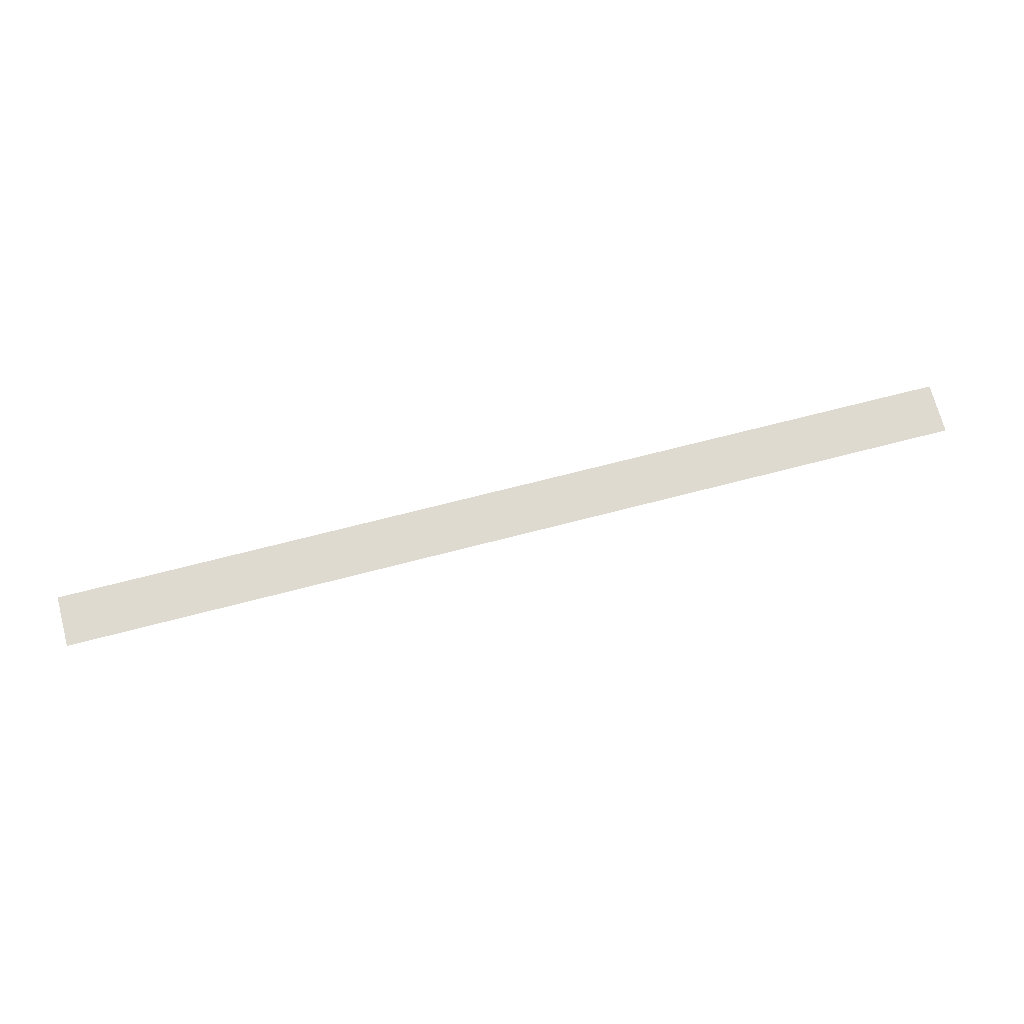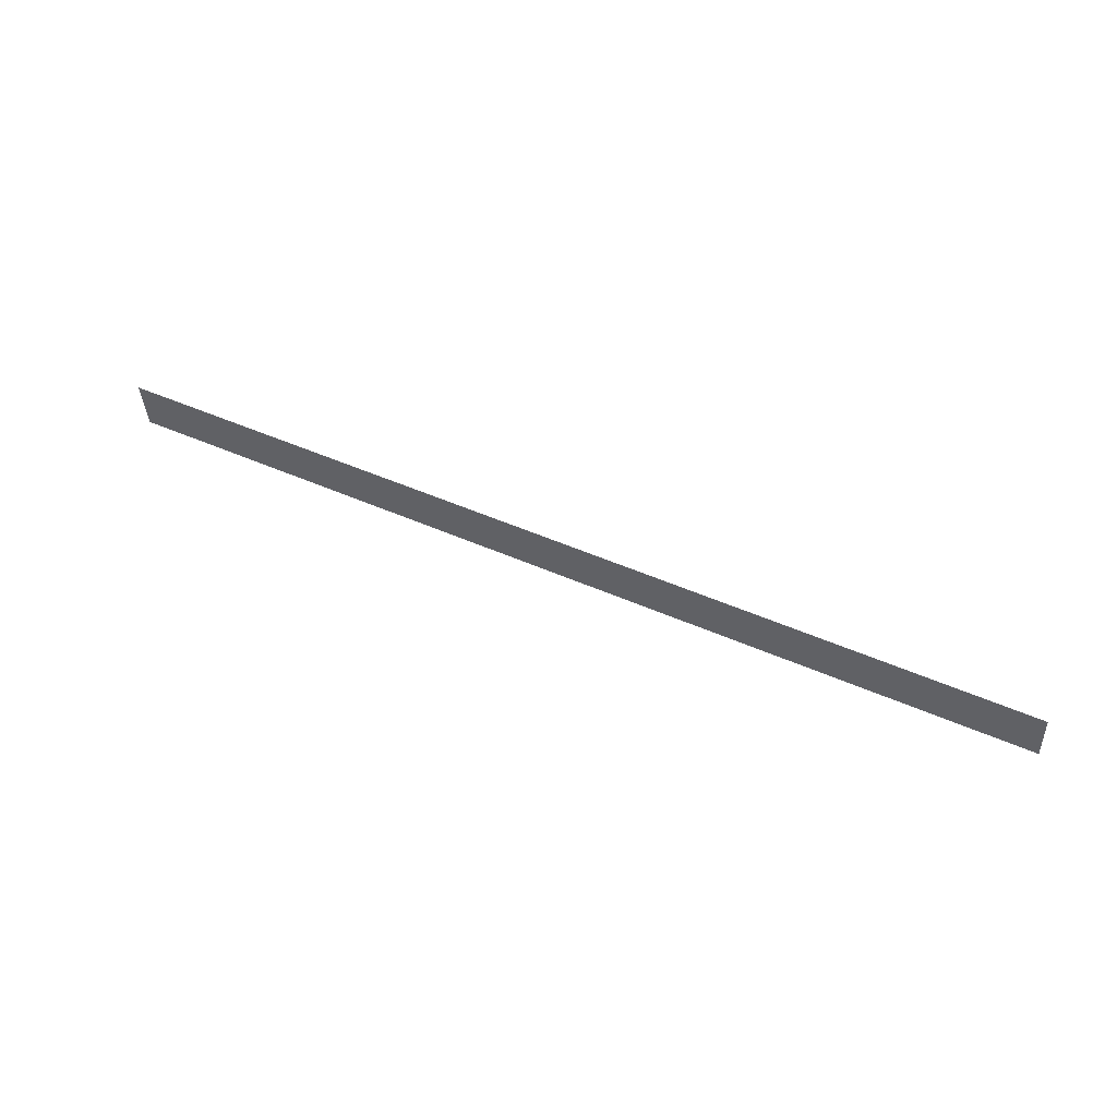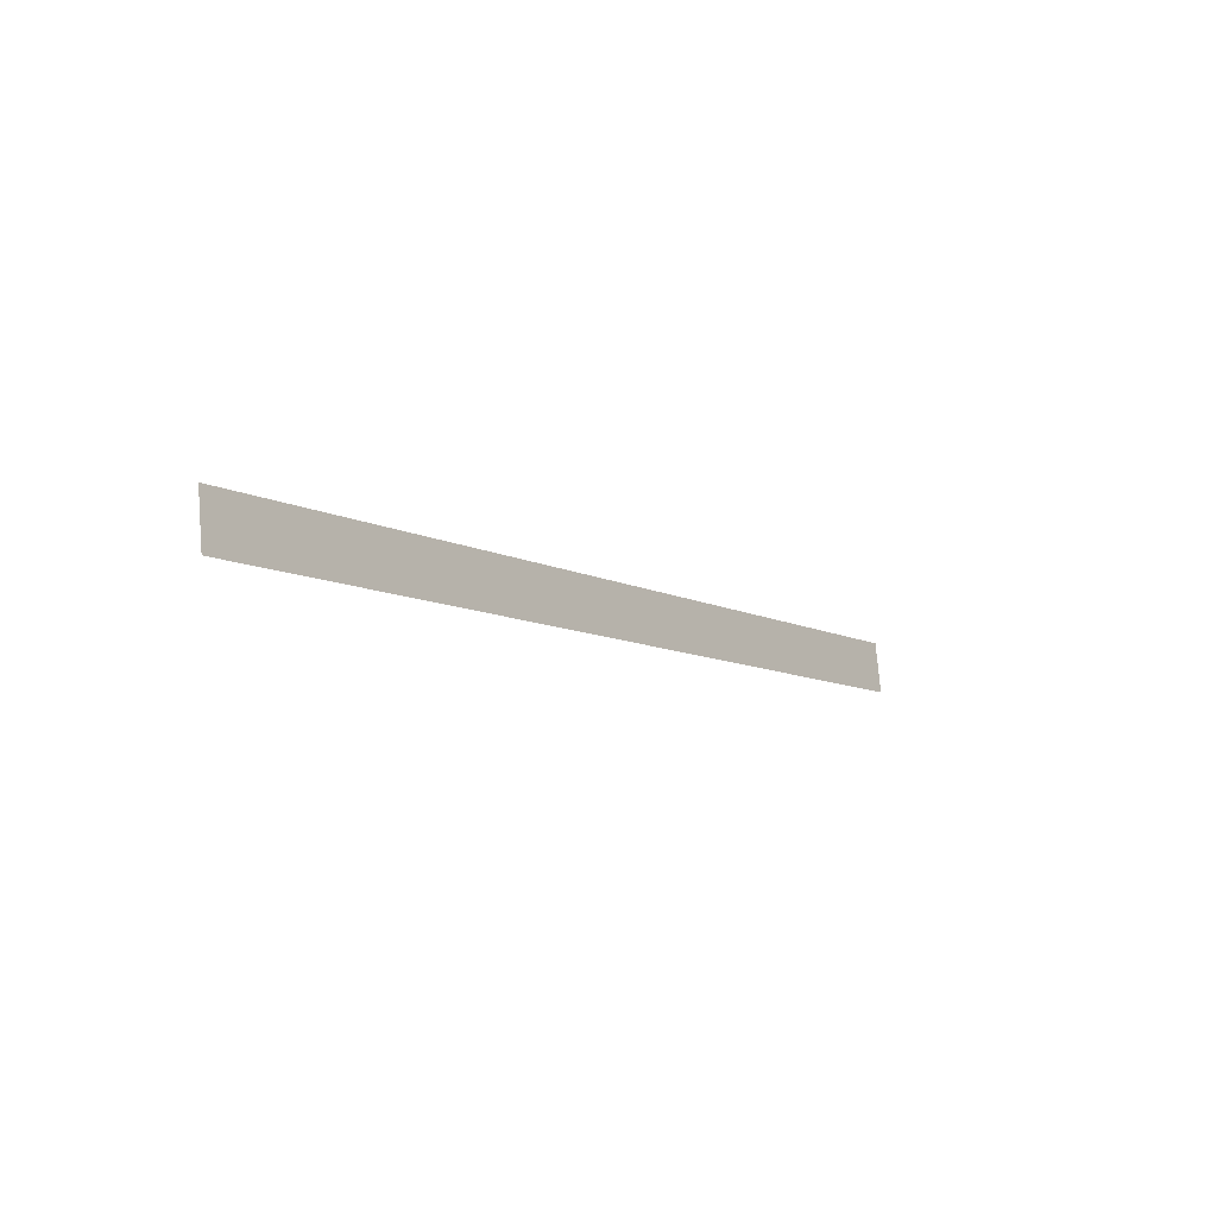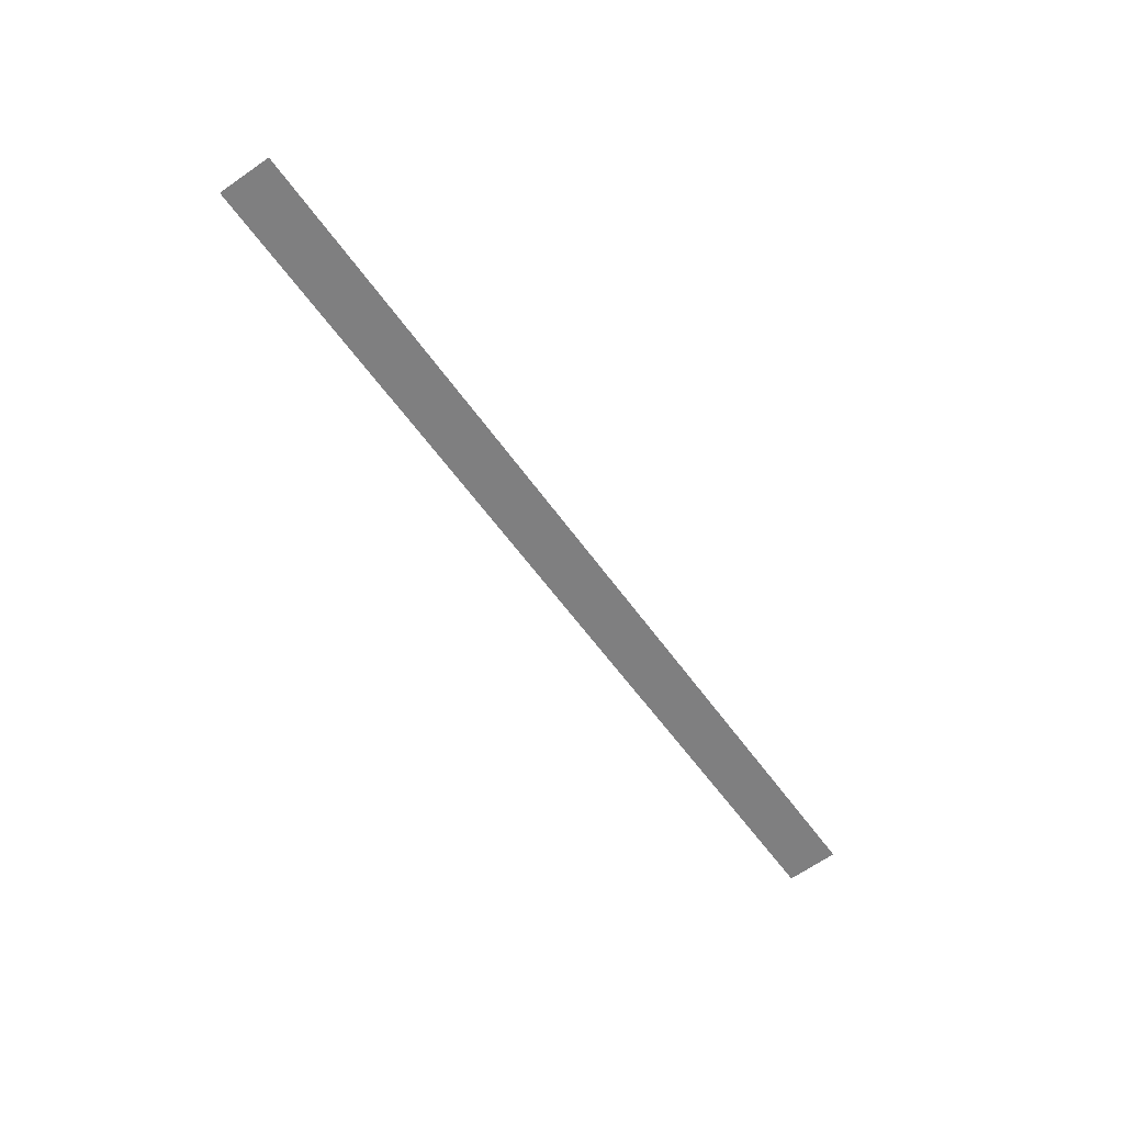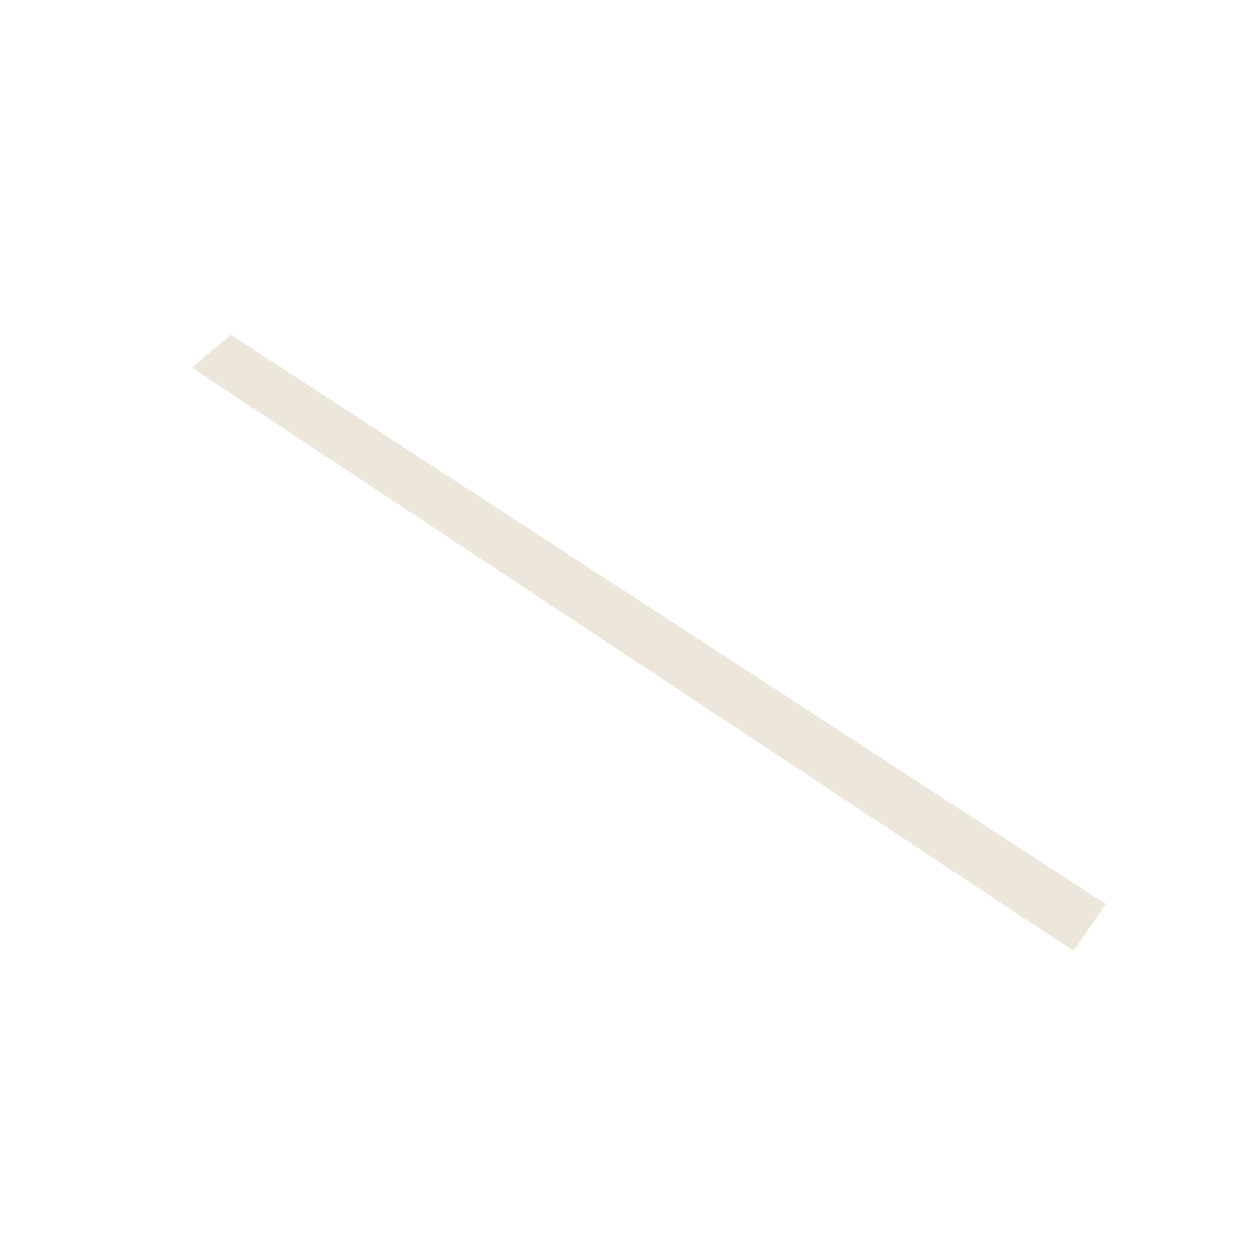
<metadata>
{"format":"obj","ext":"obj","renderer":"f3d","projection":"perspective","resolution":1024,"background":"white","views":[{"elev":65.5,"azim":-15.0,"up":"+Y"},{"elev":47.5,"azim":26.7,"up":"+Z"},{"elev":-9.4,"azim":126.6,"up":"+Z"},{"elev":-56.1,"azim":124.3,"up":"+Y"},{"elev":60.9,"azim":-143.1,"up":"+Y"}]}
</metadata>
<code>
o #ID2959
v -0.9144 0.02205 -0.1372
v -0.8728 0.02229 -0.1395
v -0.8728 0.02205 -0.1372
v -0.9144 0.02229 -0.1395
v -0.9144 0.02229 -0.1395
v -0.9144 0.02205 -0.1372
v -0.8728 0.02229 -0.1395
v -0.8728 0.02205 -0.1372
f 1 2 3
f 2 1 4
f 5 6 7
f 8 7 6

</code>
